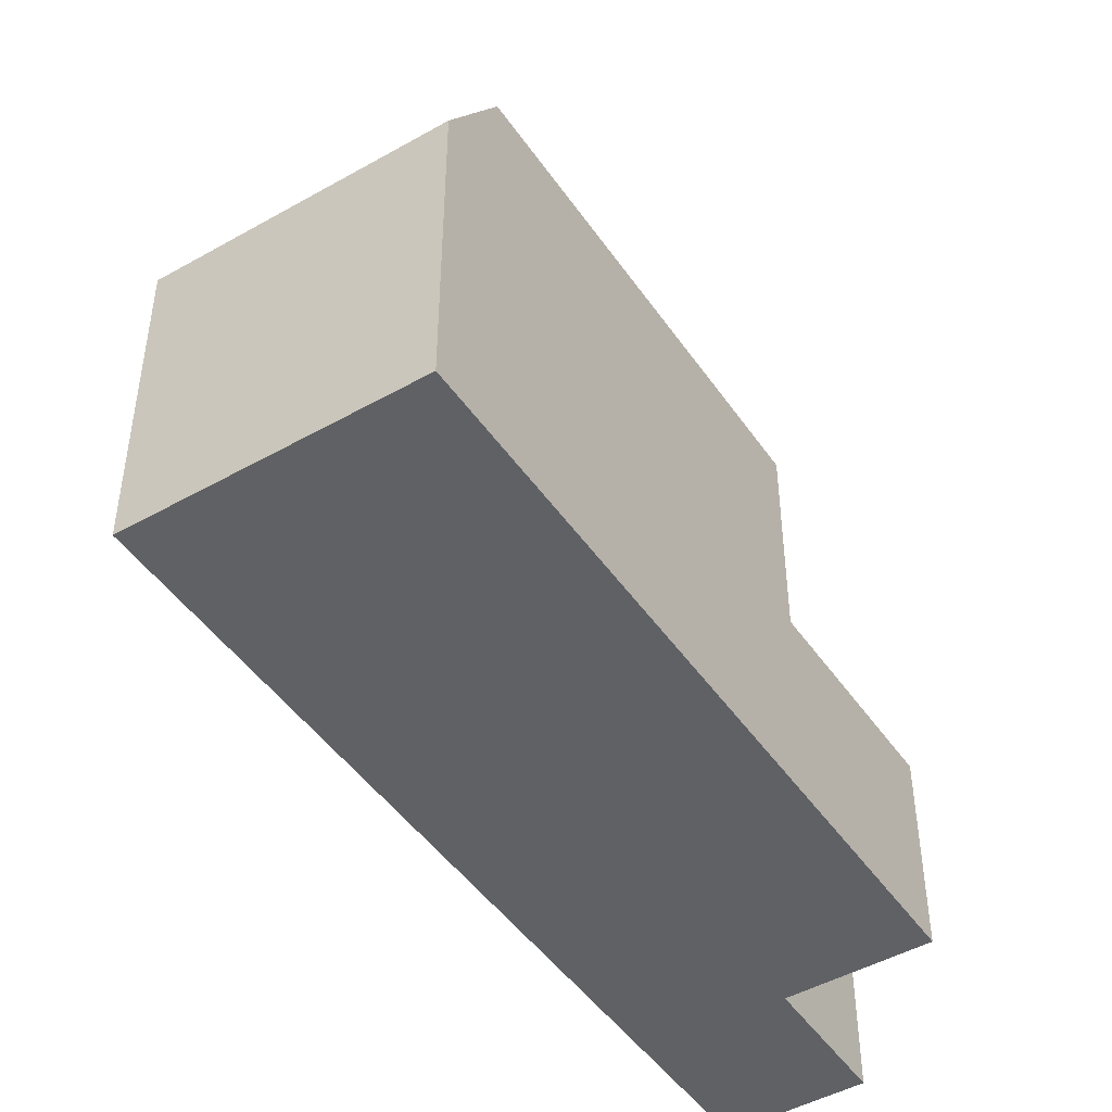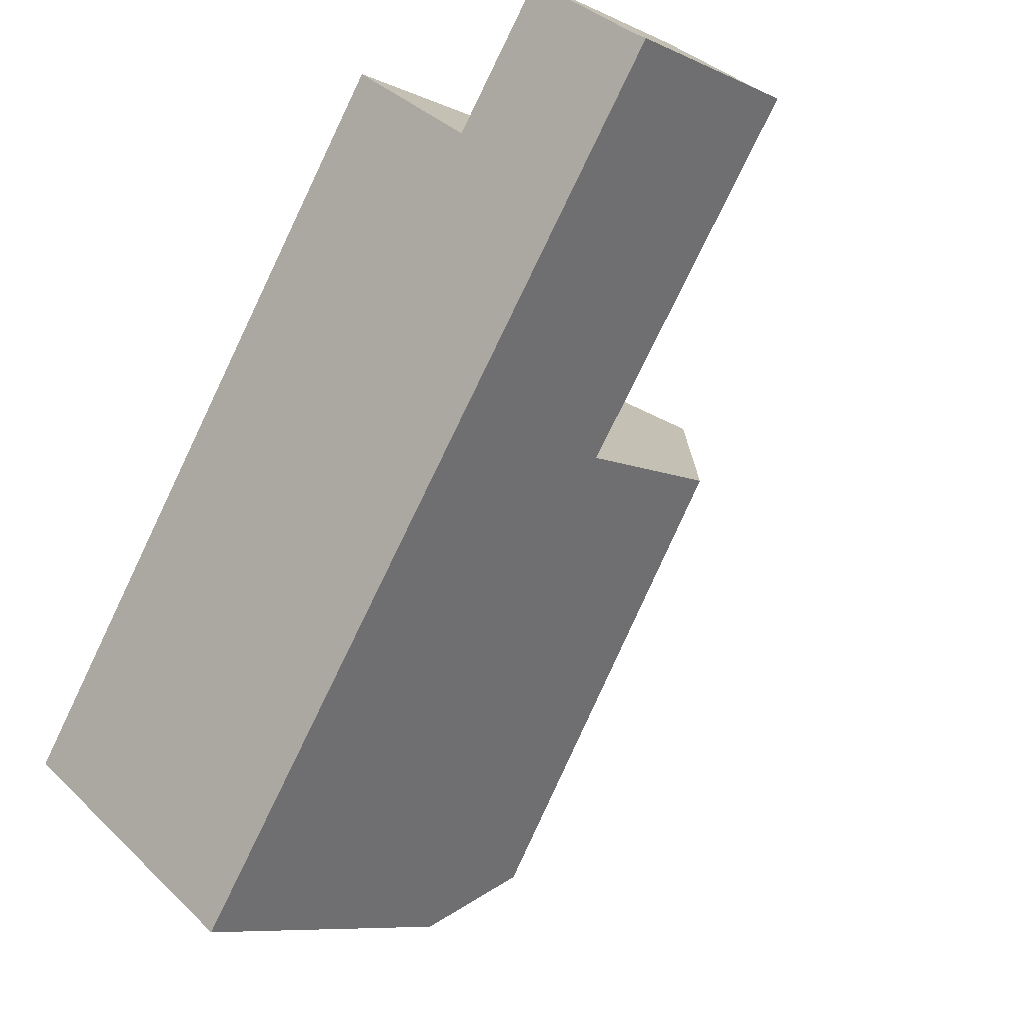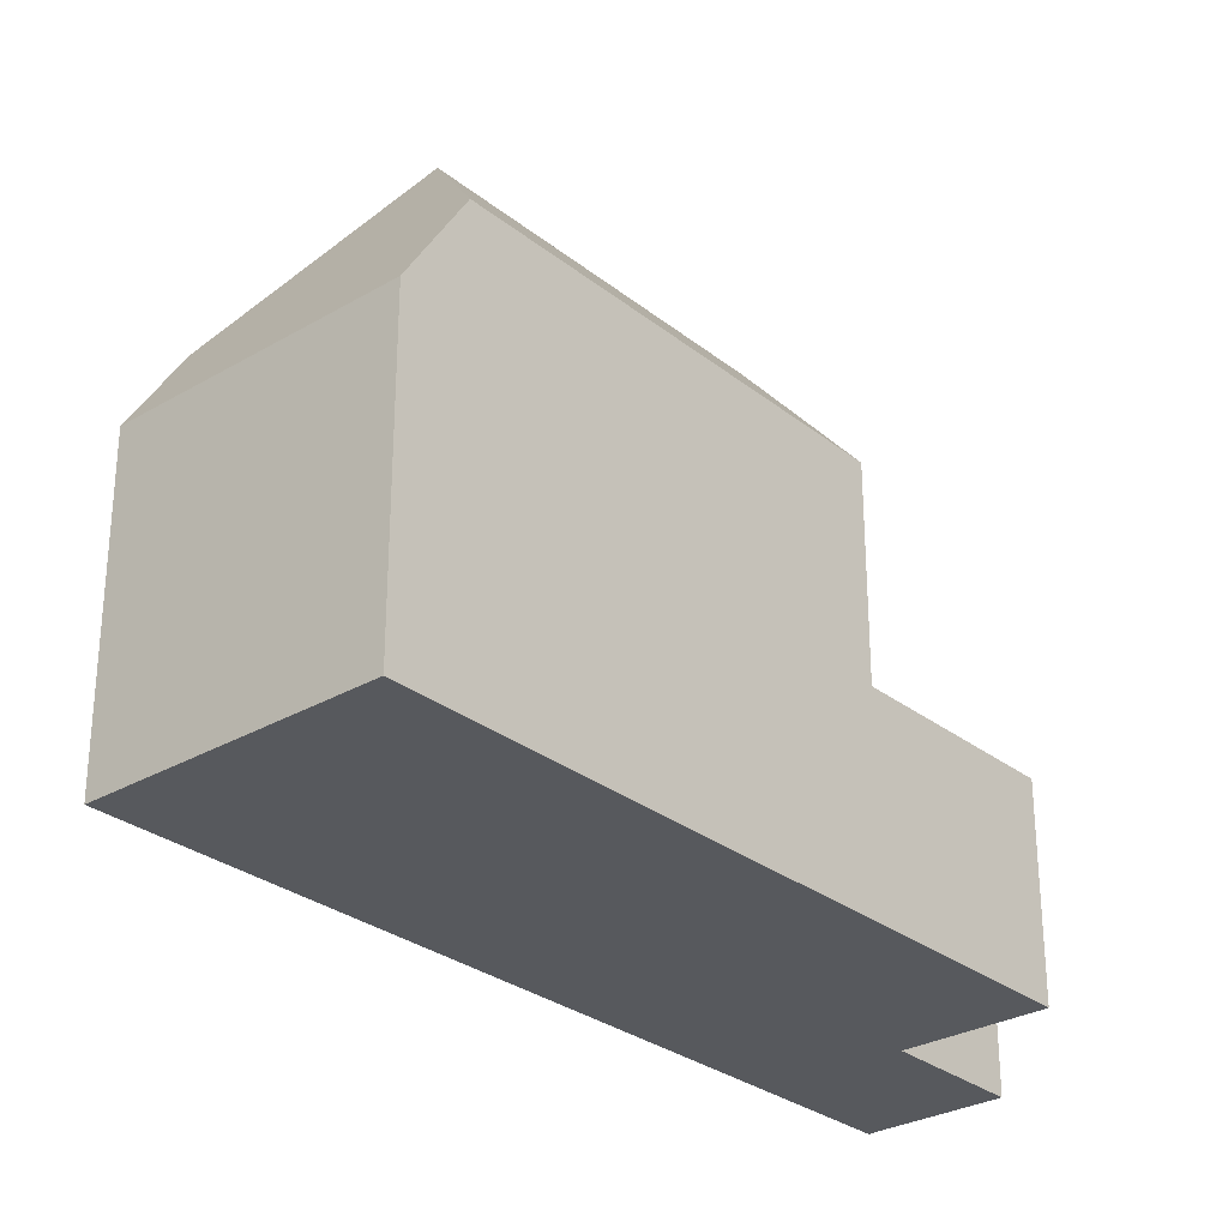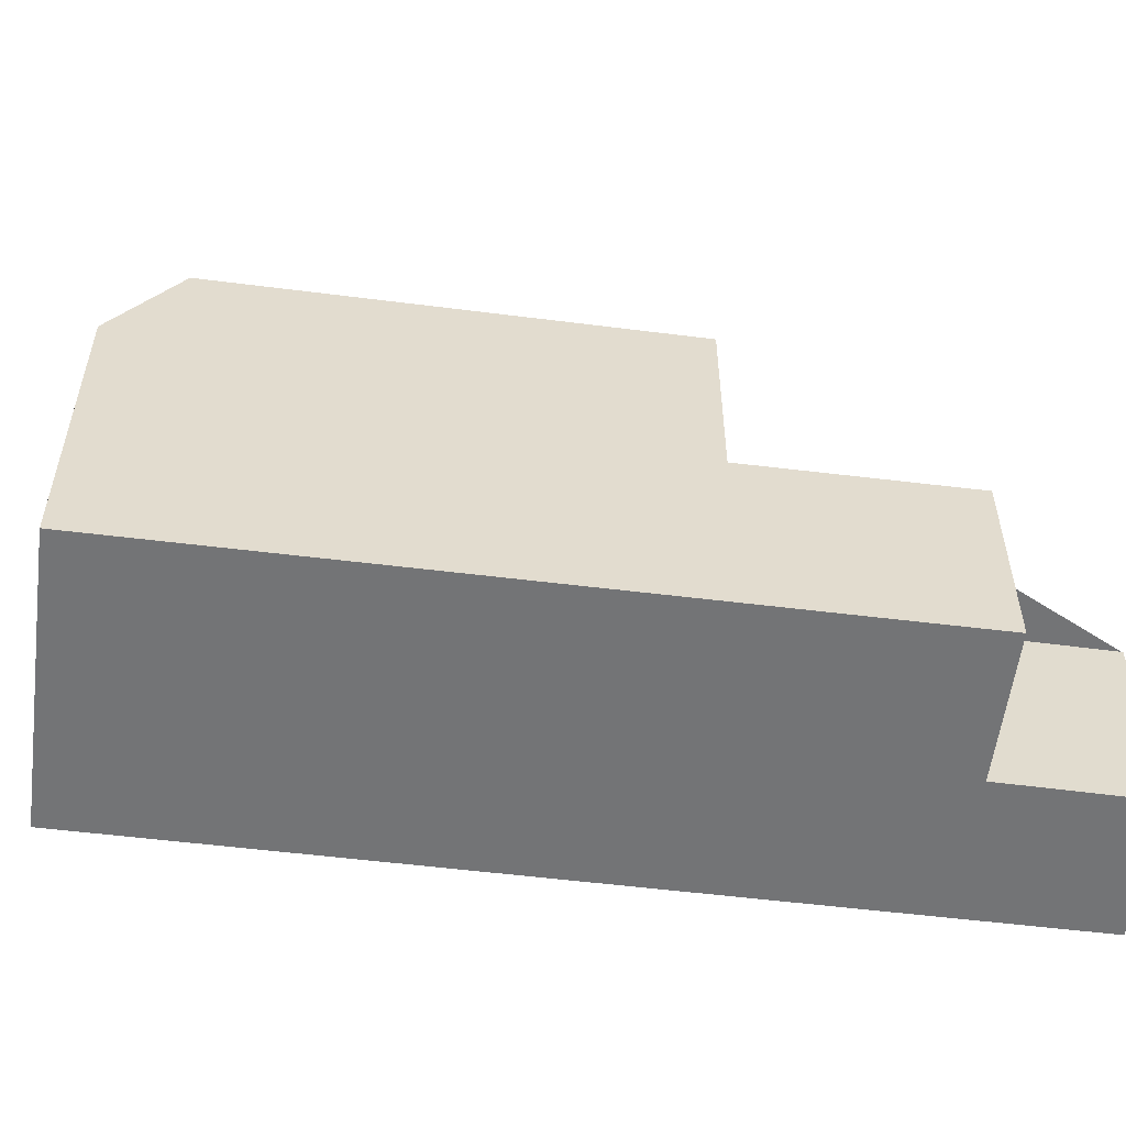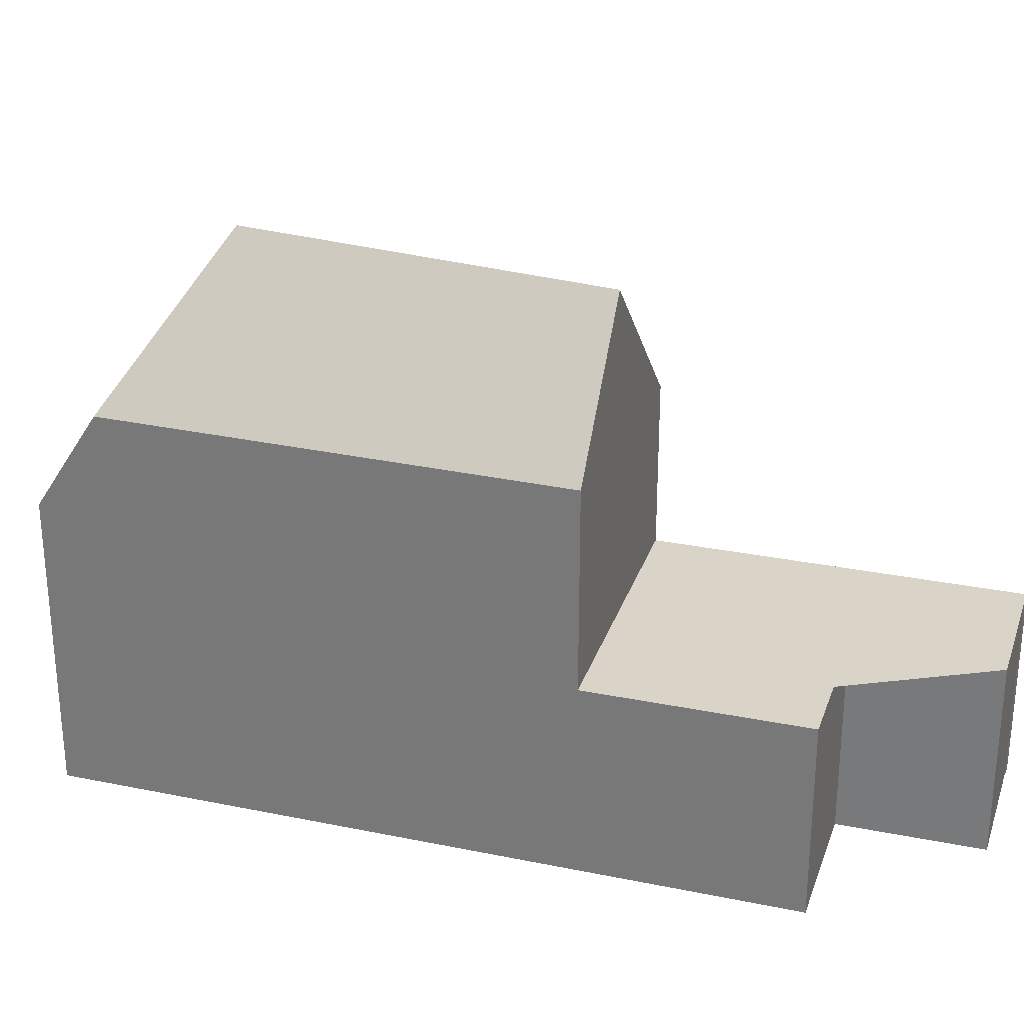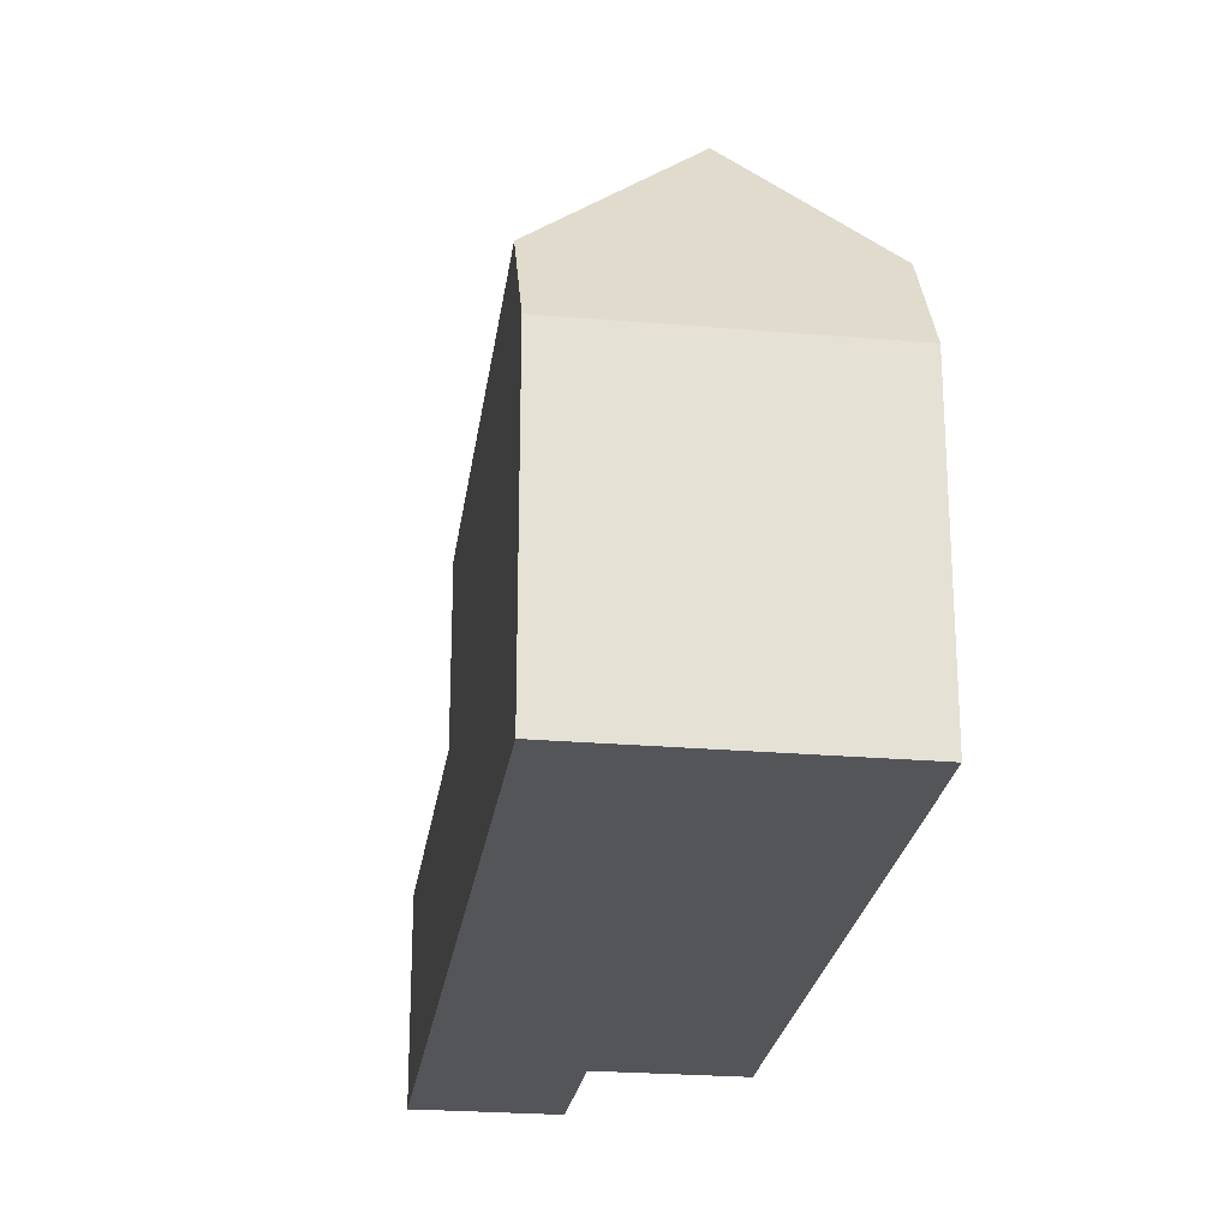
<metadata>
{"format":"obj","ext":"obj","renderer":"f3d","projection":"perspective","resolution":1024,"background":"white","views":[{"elev":-46.9,"azim":66.7,"up":"+Z"},{"elev":-8.6,"azim":-141.1,"up":"+Y"},{"elev":-29.1,"azim":74.9,"up":"+Z"},{"elev":-56.1,"azim":116.5,"up":"+Z"},{"elev":28.8,"azim":141.0,"up":"+Z"},{"elev":-24.4,"azim":25.9,"up":"+Z"}]}
</metadata>
<code>
v -701.2 -1929 2.991
v -701.1 -1929 2.991
v -699.5 -1928 2.99
v -698.3 -1930 2.982
v -696.5 -1929 2.981
v -690.4 -1938 4.541
v -693.9 -1940 4.538
v -701.2 -1929 2.991
v -696.7 -1929 2.981
v -694.8 -1931 2.969
v -694.7 -1931 2.969
v -698.2 -1934 2.972
v -695 -1931 2.97
v -694.8 -1931 2.97
v -698.3 -1934 2.972
v -701.2 -1929 2.991
v -699.5 -1928 2.99
v -699.6 -1928 2.99
v -699.6 -1928 2.99
v -696.7 -1932 2.971
v -700 -1931 2.983
v -698.3 -1930 2.982
v -696.6 -1929 2.981
v -697 -1929 2.981
v -697 -1929 2.981
v -695.3 -1931 2.97
v -697.3 -1929 2.981
v -697.4 -1929 2.981
v -695.7 -1932 2.97
v -696.9 -1932 2.973
v -695.9 -1931 2.972
v -695.5 -1931 2.972
v -697 -1932 2.974
v -696 -1931 2.973
v -695.7 -1931 2.973
v -694.7 -1931 2.969
v -698.2 -1934 2.972
v -690.9 -1937 6.045
v -693.3 -1937 8.229
v -690.9 -1937 6.045
v -694.7 -1931 5.992
v -693.3 -1937 8.229
v -694.4 -1939 5.916
v -693.3 -1937 8.229
v -696.2 -1932 8.034
v -698.2 -1934 5.491
v -694.4 -1939 5.916
v -693.9 -1940 4.538
v -694.4 -1939 5.927
v -698.2 -1934 2.972
v -694.4 -1939 5.927
v -698.2 -1934 5.504
v -694.8 -1931 2.969
v -694.8 -1931 6.199
v -691.1 -1937 6.249
v -690.5 -1938 4.54
v -691.1 -1937 6.249
v -696.2 -1932 8.034
v -698.2 -1934 5.504
v -694.8 -1931 6.199
v -696.2 -1932 8.034
v -698.2 -1934 2.972
v -694.7 -1931 5.992
v -698.2 -1934 5.491
v -698.3 -1934 2.972
v -701.2 -1929 2.991
v -696.6 -1933 7.552
v -693.4 -1937 7.898
v -696.6 -1933 2.97
v -696.6 -1933 7.552
v -696.6 -1933 2.97
v -692.2 -1939 4.539
v -693.4 -1937 7.898
v -700 -1931 2.983
v -696.5 -1929 2.98
v -691.6 -1937 6.715
v -695.2 -1932 6.668
v -695.2 -1932 6.668
v -695.2 -1932 2.969
v -695.2 -1932 2.969
v -691.6 -1937 6.715
v -690.9 -1938 4.54
v -692.2 -1937 7.233
v -695.6 -1932 7.186
v -695.6 -1932 7.186
v -695.6 -1932 2.97
v -695.6 -1932 2.97
v -691.2 -1938 4.54
v -692.2 -1937 7.233
v -698.6 -1933 2.974
v -698.6 -1933 2.974
v -695.2 -1931 2.971
v -695 -1931 2.971
v -698.7 -1933 2.975
v -698.7 -1933 2.975
v -695.3 -1931 2.972
v -695.2 -1931 2.972
v -698 -1934 5.789
v -694.2 -1939 6.203
v -698 -1934 2.972
v -698 -1934 5.789
v -698 -1934 2.972
v -694.2 -1939 6.203
v -693.7 -1940 4.538
v -698.1 -1933 2.972
v -701 -1929 2.991
v -701 -1929 2.991
v -698.3 -1933 2.974
v -699.8 -1931 2.983
v -698.5 -1933 2.975
v -697.4 -1933 6.45
v -693.9 -1938 6.838
v -697.4 -1933 2.971
v -697.4 -1933 6.45
v -697.4 -1933 2.971
v -693.1 -1940 4.538
v -693.9 -1938 6.838
v -697.6 -1933 2.972
v -700.5 -1929 2.99
v -700.5 -1929 2.99
v -697.8 -1933 2.973
v -699.2 -1931 2.983
v -697.9 -1932 2.974
v -693.9 -1940 4.572
v -693.9 -1940 4.572
v -690.5 -1938 4.575
v -690.4 -1938 4.575
v -693.7 -1940 4.572
v -690.9 -1938 4.575
v -691.2 -1938 4.575
v -692.2 -1939 4.574
v -693.1 -1940 4.573
v -701.2 -1929 2.991
v -701.2 -1929 2.991
v -701.2 -1929 4.441e-16
v -701.2 -1929 4.441e-16
v -701 -1929 2.991
v -701.1 -1929 2.991
v -701.1 -1929 0
v -701 -1929 0
v -699.5 -1928 2.99
v -699.5 -1928 2.99
v -699.5 -1928 0
v -699.5 -1928 0
v -697.4 -1929 2.981
v -698.3 -1930 2.982
v -698.3 -1930 0
v -697.4 -1929 0
v -696.5 -1929 2.98
v -696.5 -1929 2.981
v -696.5 -1929 0
v -696.5 -1929 4.441e-16
v -690.5 -1938 4.54
v -690.4 -1938 4.541
v -690.4 -1938 0
v -690.5 -1938 0
v -693.9 -1940 4.572
v -693.9 -1940 4.538
v -693.9 -1940 0
v -693.9 -1940 0
v -701.1 -1929 2.991
v -701.2 -1929 2.991
v -701.2 -1929 4.441e-16
v -701.1 -1929 0
v -696.5 -1929 2.981
v -696.7 -1929 2.981
v -696.7 -1929 0
v -696.5 -1929 0
v -694.7 -1931 2.969
v -694.8 -1931 2.97
v -694.8 -1931 4.441e-16
v -694.7 -1931 0
v -698.3 -1930 2.982
v -699.5 -1928 2.99
v -699.5 -1928 0
v -698.3 -1930 0
v -699.5 -1928 2.99
v -699.6 -1928 2.99
v -699.6 -1928 4.441e-16
v -699.5 -1928 0
v -696.7 -1929 2.981
v -697 -1929 2.981
v -697 -1929 4.441e-16
v -696.7 -1929 0
v -697 -1929 2.981
v -697.4 -1929 2.981
v -697.4 -1929 0
v -697 -1929 4.441e-16
v -690.4 -1938 4.575
v -690.9 -1937 6.045
v -690.9 -1937 -8.882e-16
v -690.4 -1938 0
v -698.2 -1934 5.491
v -694.4 -1939 5.916
v -694.4 -1939 0
v -698.2 -1934 0
v -693.9 -1940 4.538
v -693.9 -1940 4.538
v -693.9 -1940 0
v -693.9 -1940 0
v -690.9 -1938 4.54
v -690.5 -1938 4.54
v -690.5 -1938 0
v -690.9 -1938 0
v -698.3 -1934 2.972
v -698.2 -1934 2.972
v -698.2 -1934 0
v -698.3 -1934 4.441e-16
v -690.9 -1937 6.045
v -694.7 -1931 5.992
v -694.7 -1931 0
v -690.9 -1937 -8.882e-16
v -698.6 -1933 2.974
v -698.3 -1934 2.972
v -698.3 -1934 4.441e-16
v -698.6 -1933 4.441e-16
v -701.2 -1929 2.991
v -701.2 -1929 2.991
v -701.2 -1929 -4.441e-16
v -701.2 -1929 4.441e-16
v -693.1 -1940 4.538
v -692.2 -1939 4.539
v -692.2 -1939 0
v -693.1 -1940 0
v -701.2 -1929 2.991
v -700 -1931 2.983
v -700 -1931 0
v -701.2 -1929 -4.441e-16
v -695.2 -1931 2.972
v -696.5 -1929 2.98
v -696.5 -1929 4.441e-16
v -695.2 -1931 0
v -691.2 -1938 4.54
v -690.9 -1938 4.54
v -690.9 -1938 0
v -691.2 -1938 0
v -692.2 -1939 4.539
v -691.2 -1938 4.54
v -691.2 -1938 0
v -692.2 -1939 0
v -698.7 -1933 2.975
v -698.6 -1933 2.974
v -698.6 -1933 4.441e-16
v -698.7 -1933 4.441e-16
v -694.8 -1931 2.97
v -695 -1931 2.971
v -695 -1931 4.441e-16
v -694.8 -1931 4.441e-16
v -700 -1931 2.983
v -698.7 -1933 2.975
v -698.7 -1933 4.441e-16
v -700 -1931 0
v -695 -1931 2.971
v -695.2 -1931 2.972
v -695.2 -1931 0
v -695 -1931 4.441e-16
v -693.9 -1940 4.538
v -693.7 -1940 4.538
v -693.7 -1940 0
v -693.9 -1940 0
v -700.5 -1929 2.99
v -701 -1929 2.991
v -701 -1929 0
v -700.5 -1929 0
v -693.7 -1940 4.538
v -693.1 -1940 4.538
v -693.1 -1940 0
v -693.7 -1940 0
v -699.6 -1928 2.99
v -700.5 -1929 2.99
v -700.5 -1929 0
v -699.6 -1928 4.441e-16
v -694.4 -1939 5.916
v -693.9 -1940 4.572
v -693.9 -1940 0
v -694.4 -1939 0
v -690.4 -1938 4.541
v -690.4 -1938 4.575
v -690.4 -1938 0
v -690.4 -1938 0
v -690.4 -1938 0
v -693.9 -1940 0
v -701.2 -1929 0
v -701.1 -1929 0
v -699.5 -1928 0
v -698.3 -1930 0
v -696.5 -1929 0
f 129 82 88 130
f 14 11 10 13
f 29 26 80 87
f 93 14 13 92
f 32 26 29 31
f 19 3 17 18
f 107 16 8 2 106
f 105 15 91 108
f 109 21 16 107
f 28 24 25 27
f 24 9 23 25
f 92 13 26 32
f 27 22 18 17 4 28
f 31 29 20 30
f 34 31 30 33
f 35 32 31 34
f 33 22 27 34
f 34 27 25 35
f 52 46 37 50
f 125 48 7 124
f 53 36 41 54
f 111 98 100 113
f 127 6 56 126
f 112 99 101 114
f 78 60 57 76
f 15 12 62 65
f 63 38 57 60
f 59 51 47 64
f 91 15 65 90
f 66 1 8 16
f 79 53 54 77
f 70 58 42 68
f 128 104 48 125
f 102 12 15 105
f 74 66 16 21
f 23 9 5 75
f 83 39 61 85
f 84 45 67 69 86
f 126 56 82 129
f 26 13 10 80
f 85 78 76 83
f 86 79 77 84
f 130 88 72 131
f 87 71 20 29
f 95 91 90 94
f 97 93 92 96
f 108 91 95 110
f 96 92 32 35
f 94 74 21 95
f 96 23 75 97
f 110 95 21 109
f 35 25 23 96
f 98 52 50 100
f 99 51 59 101
f 131 72 116 132
f 118 20 71 115
f 120 19 18 119
f 121 30 20 118
f 119 18 22 122
f 123 33 30 121
f 122 22 33 123
f 113 69 67 111
f 114 70 68 112
f 132 116 104 128
f 115 102 105 118
f 119 107 106 120
f 118 105 108 121
f 122 109 107 119
f 121 108 110 123
f 123 110 109 122
f 124 43 49 125
f 126 55 40 127
f 125 49 103 128
f 129 81 55 126
f 130 89 81 129
f 131 73 44 89 130
f 132 117 73 131
f 128 103 117 132
f 134 135 136 133
f 138 139 140 137
f 142 143 144 141
f 146 147 148 145
f 150 151 152 149
f 154 155 156 153
f 158 159 160 157
f 162 163 164 161
f 166 167 168 165
f 170 171 172 169
f 174 175 176 173
f 178 179 180 177
f 182 183 184 181
f 186 187 188 185
f 190 191 192 189
f 194 195 196 193
f 198 199 200 197
f 202 203 204 201
f 206 207 208 205
f 210 211 212 209
f 214 215 216 213
f 218 219 220 217
f 222 223 224 221
f 226 227 228 225
f 230 231 232 229
f 234 235 236 233
f 238 239 240 237
f 242 243 244 241
f 246 247 248 245
f 250 251 252 249
f 254 255 256 253
f 258 259 260 257
f 262 263 264 261
f 266 267 268 265
f 270 271 272 269
f 274 275 276 273
f 278 279 280 277
f 282 283 284 285 286 287 281

</code>
